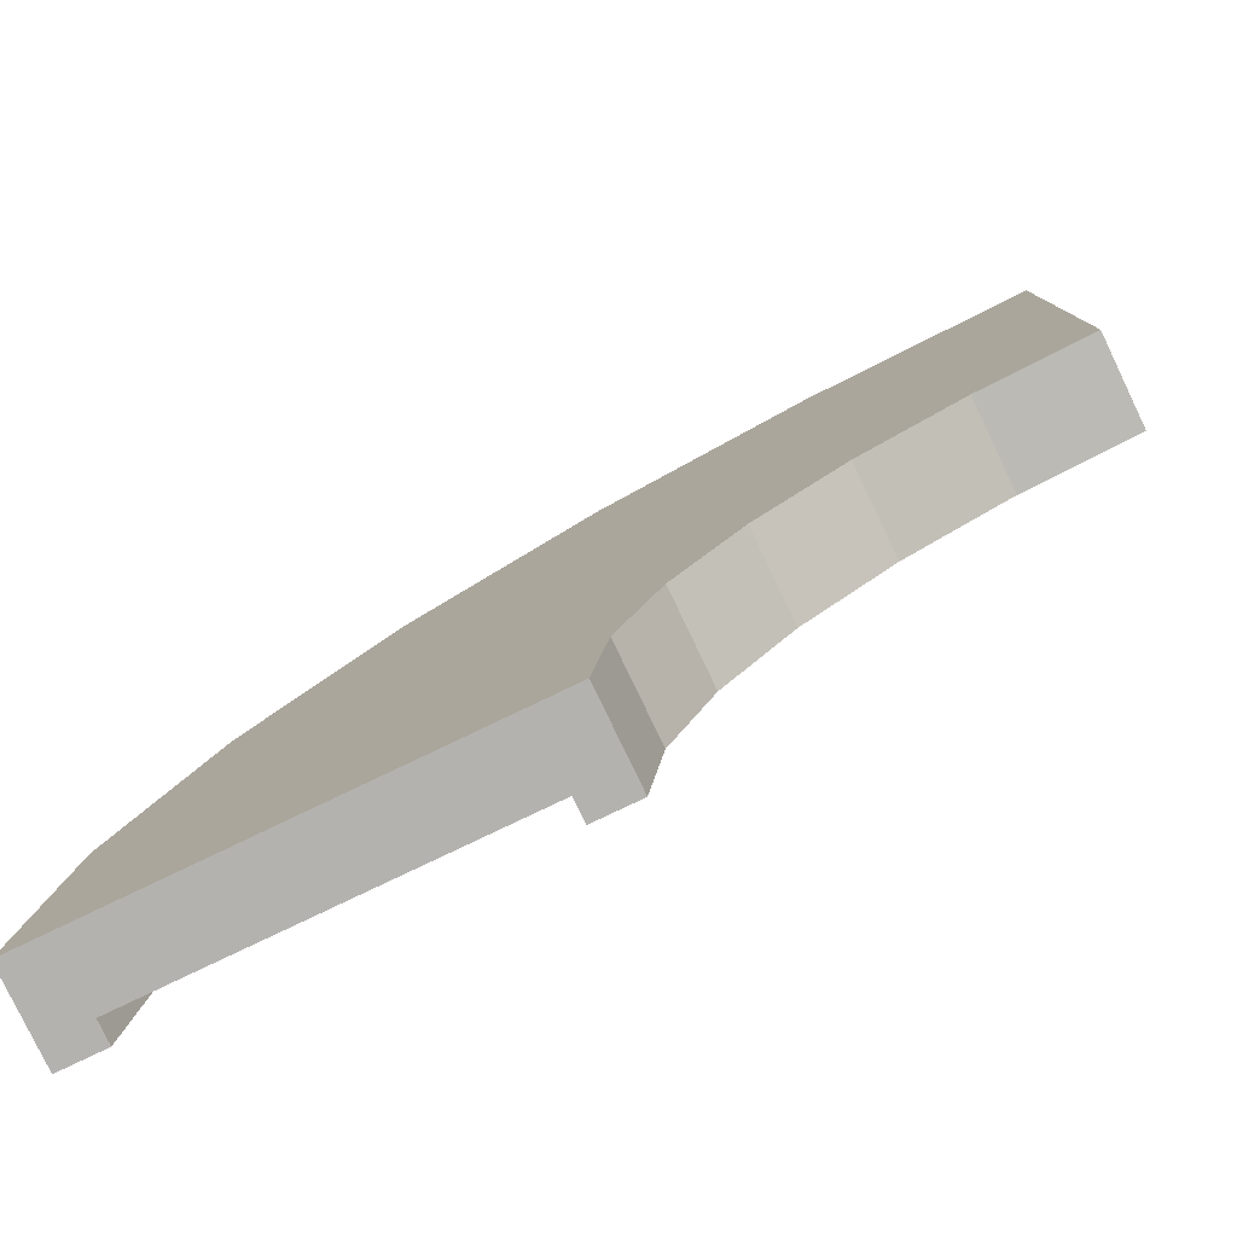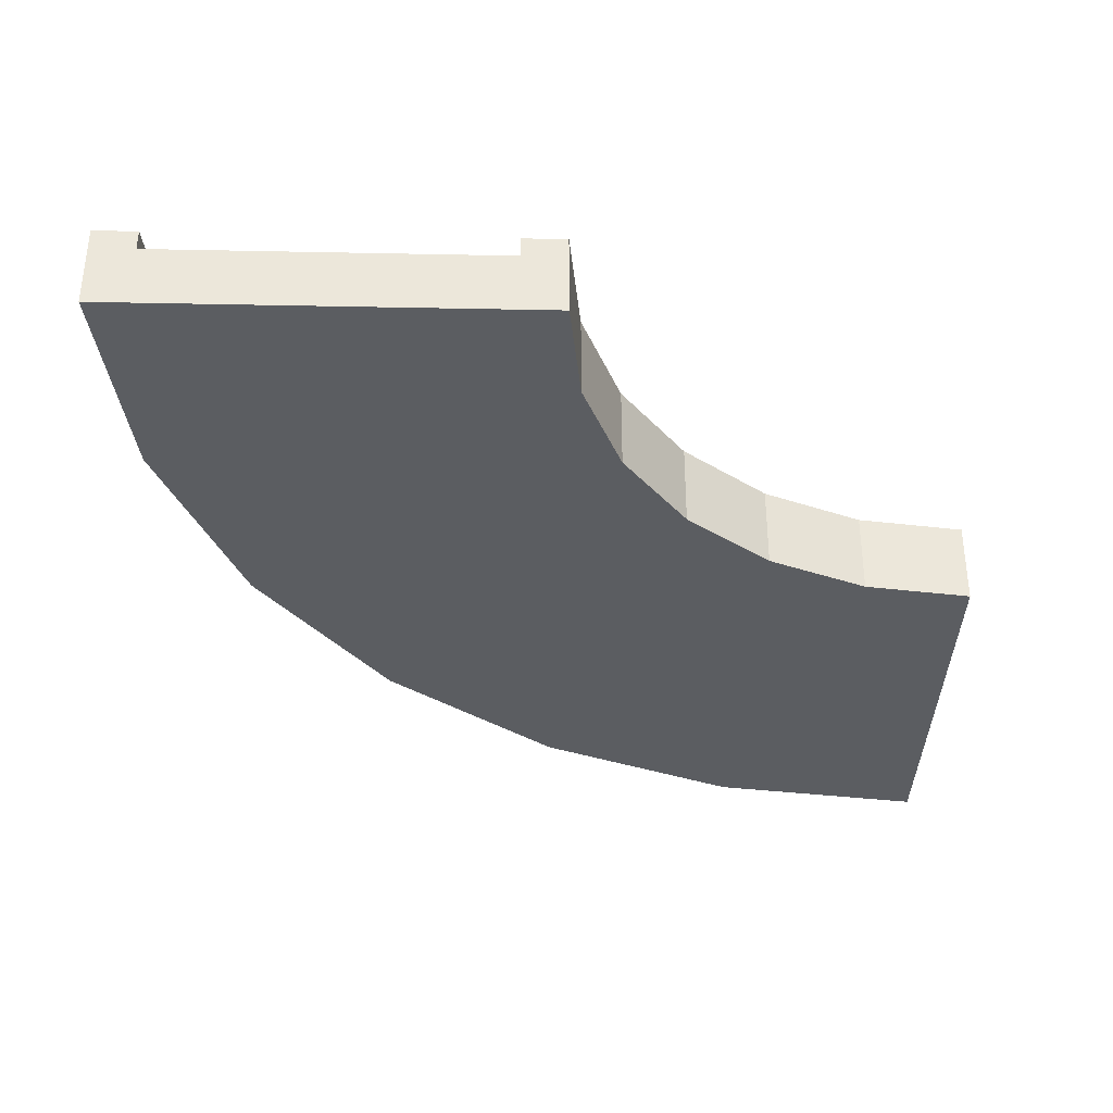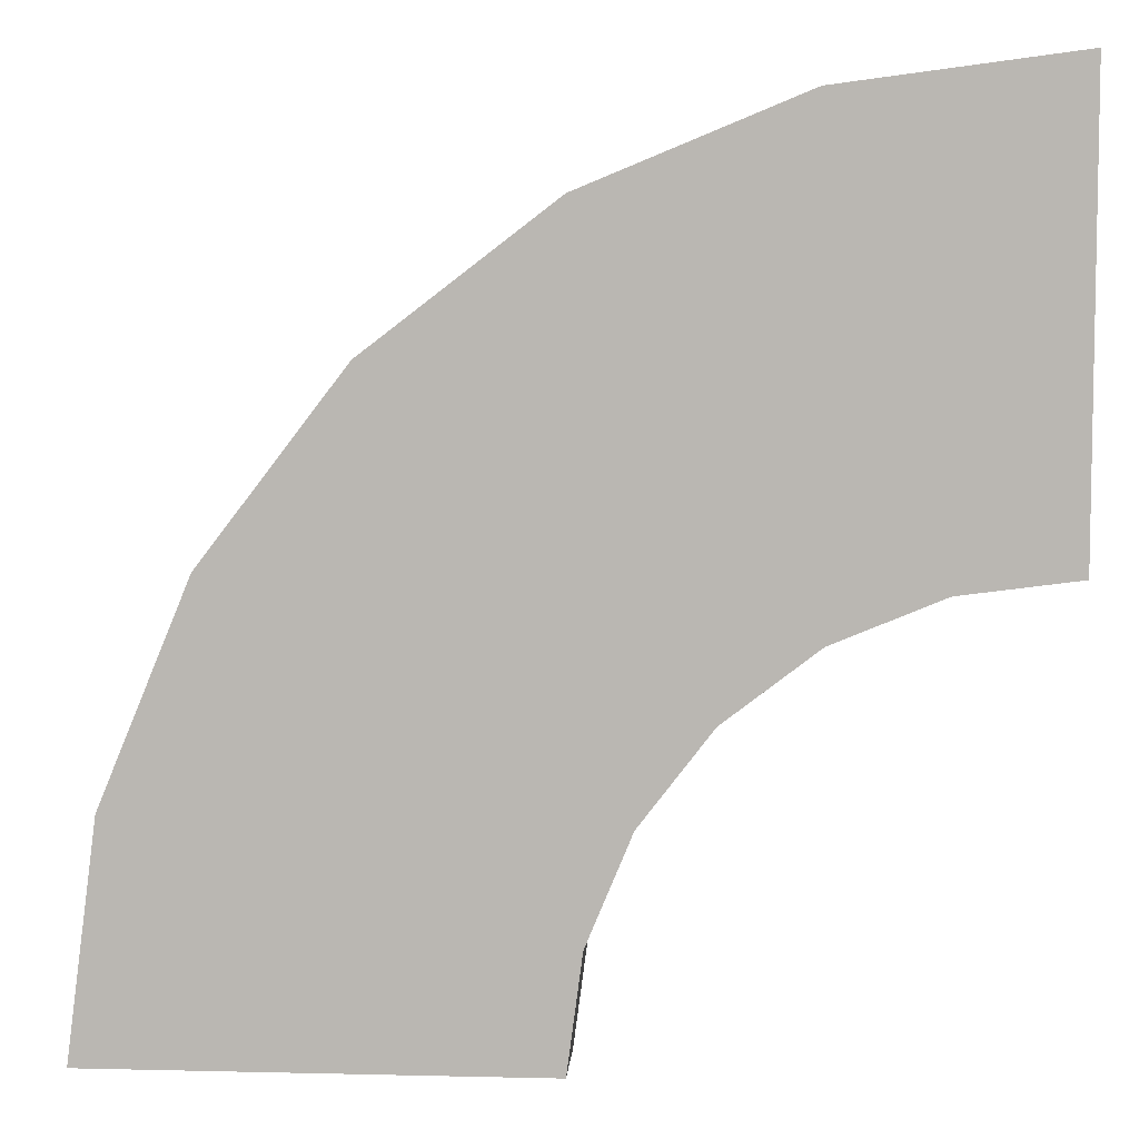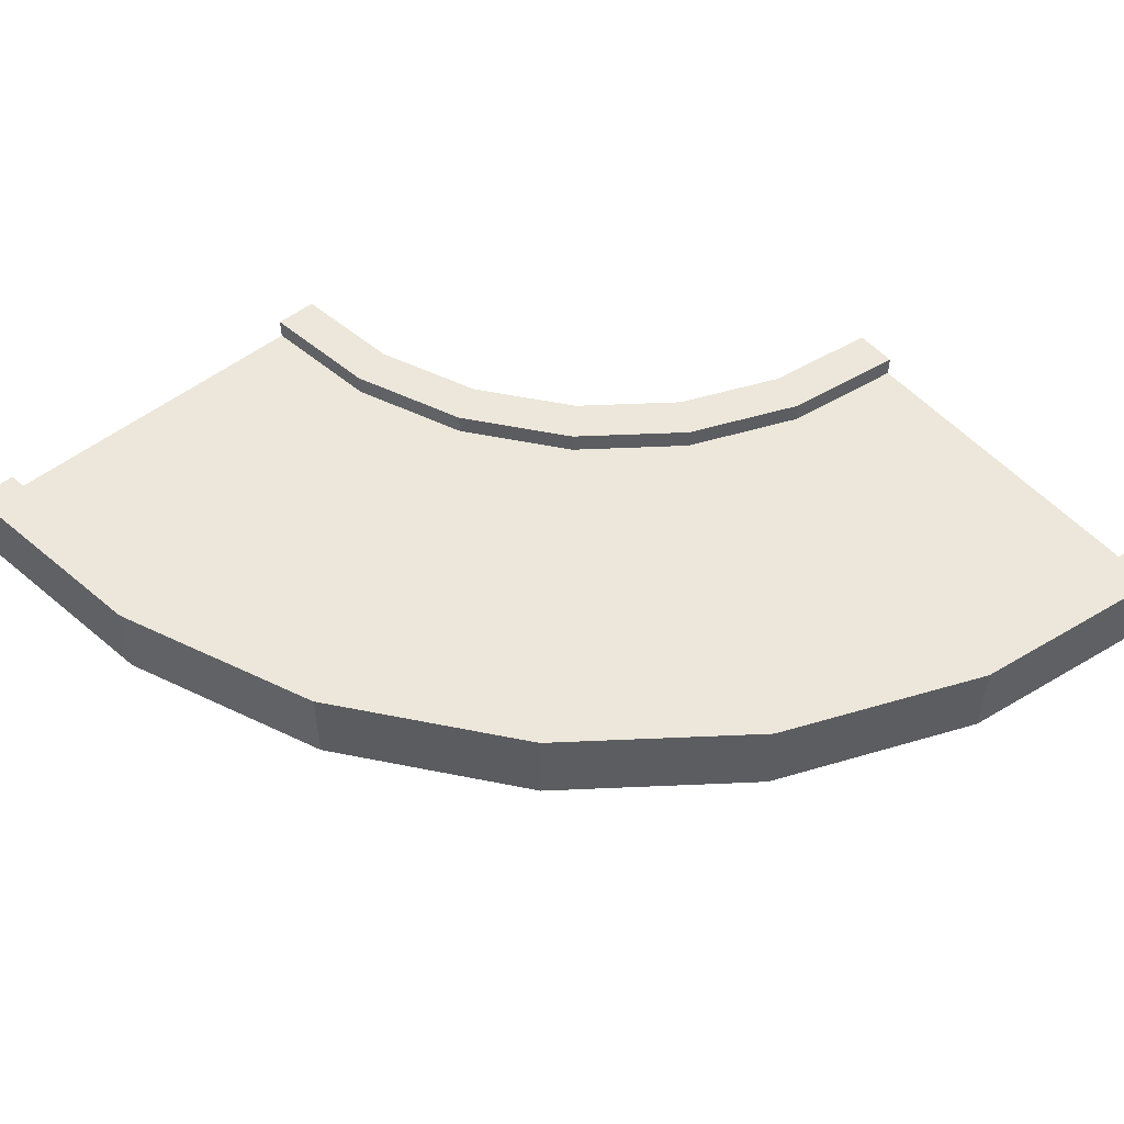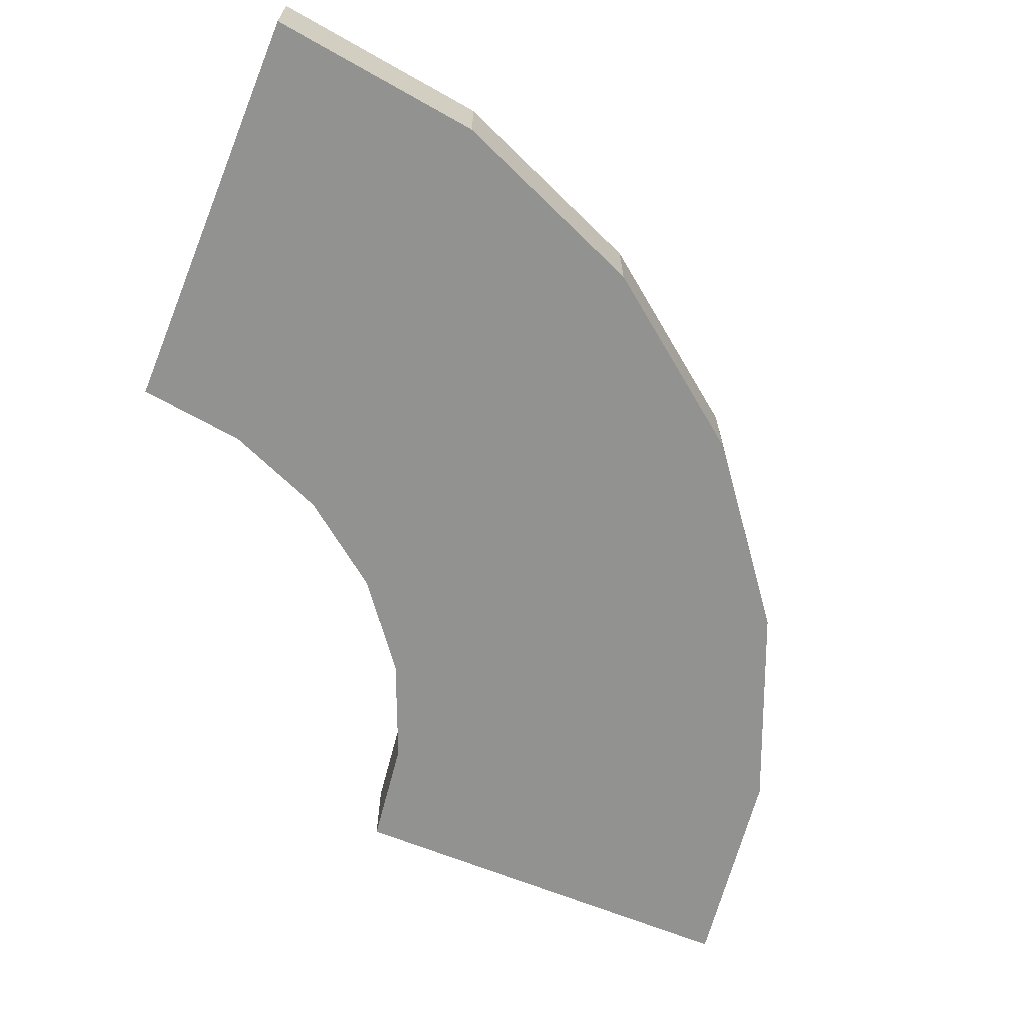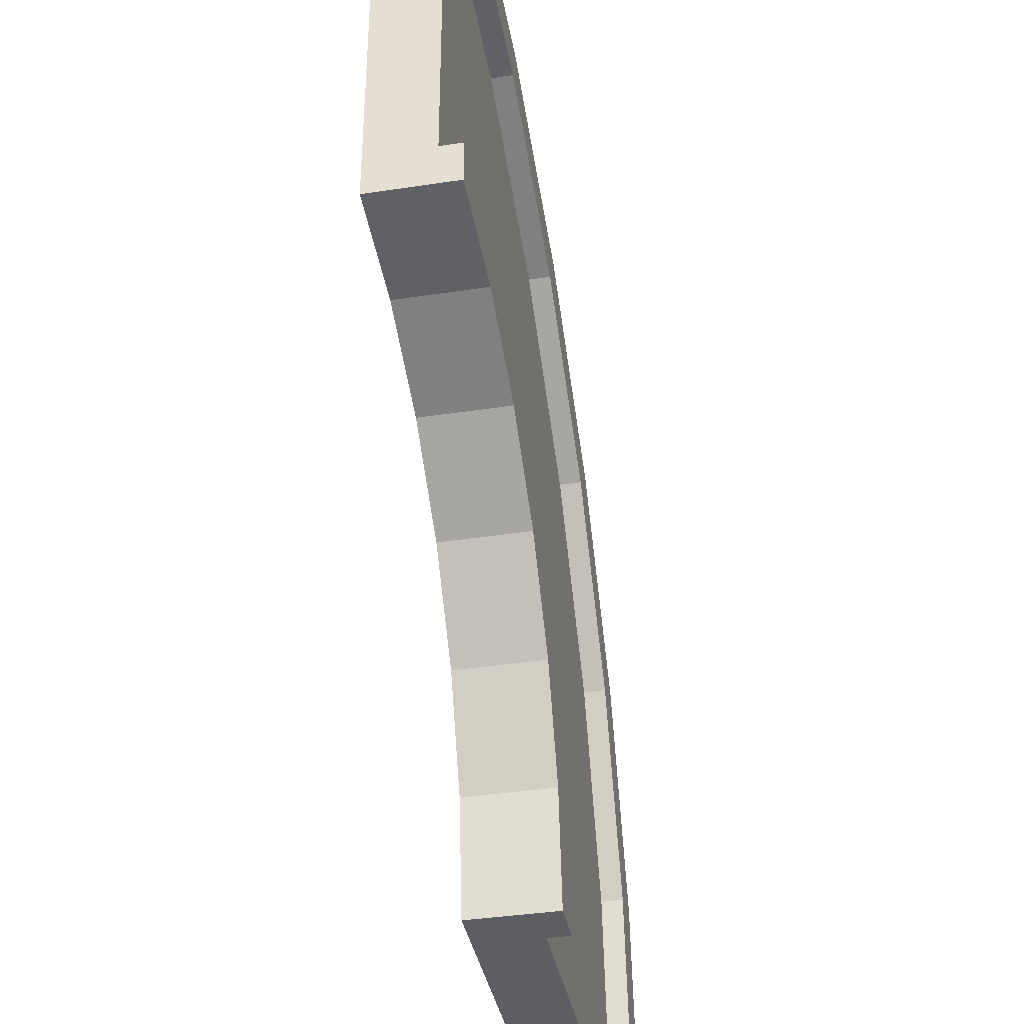
<metadata>
{"format":"obj","ext":"obj","renderer":"f3d","projection":"perspective","resolution":1024,"background":"white","views":[{"elev":-79.8,"azim":-154.4,"up":"+Y"},{"elev":-35.8,"azim":-91.5,"up":"+Z"},{"elev":6.8,"azim":-176.0,"up":"+Y"},{"elev":52.4,"azim":139.8,"up":"+Z"},{"elev":-66.3,"azim":67.9,"up":"+Z"},{"elev":-38.5,"azim":-79.1,"up":"+Y"}]}
</metadata>
<code>
v  -24.12 46.59 -5
v  -50 0 -5
v  -50 50 -5
v  -50 0 -5
v  -24.12 46.59 -5
v  -37.06 -1.704 -5
v  -37.06 -1.704 -5
v  -24.12 46.59 -5
v  -25 -6.699 -5
v  -25 -6.699 -5
v  -24.12 46.59 -5
v  -14.64 -14.64 -5
v  -14.64 -14.64 -5
v  -24.12 46.59 -5
v  1.128e-14 36.6 -5
v  -14.64 -14.64 -5
v  1.128e-14 36.6 -5
v  -6.699 -25 -5
v  -6.699 -25 -5
v  1.128e-14 36.6 -5
v  -1.704 -37.06 -5
v  -1.704 -37.06 -5
v  1.128e-14 36.6 -5
v  1.692e-14 -50 -5
v  1.692e-14 -50 -5
v  1.128e-14 36.6 -5
v  20.71 20.71 -5
v  1.692e-14 -50 -5
v  20.71 20.71 -5
v  50 -50 -5
v  50 -50 -5
v  20.71 20.71 -5
v  36.6 1.128e-14 -5
v  50 -50 -5
v  36.6 1.128e-14 -5
v  46.59 -24.12 -5
v  -50 50 5
v  -50 44.96 2.5
v  -50 44.96 5
v  -50 5.043 5
v  -50 0 -5
v  -50 0 5
v  -50 0 -5
v  -50 5.043 5
v  -50 5.043 2.5
v  -50 0 -5
v  -50 5.043 2.5
v  -50 50 -5
v  -50 50 -5
v  -50 5.043 2.5
v  -50 44.96 2.5
v  -50 50 -5
v  -50 44.96 2.5
v  -50 50 5
v  50 -50 -5
v  44.96 -50 2.5
v  1.692e-14 -50 -5
v  44.96 -50 2.5
v  50 -50 -5
v  50 -50 5
v  44.96 -50 2.5
v  50 -50 5
v  44.96 -50 5
v  1.692e-14 -50 -5
v  5.043 -50 2.5
v  1.692e-14 -50 5
v  5.043 -50 2.5
v  1.692e-14 -50 -5
v  44.96 -50 2.5
v  1.692e-14 -50 5
v  5.043 -50 2.5
v  5.043 -50 5
v  -45 44.3 5
v  -50 50 5
v  -50 44.96 5
v  -50 50 5
v  -45 44.3 5
v  -24.12 46.59 5
v  -24.12 46.59 5
v  -45 44.3 5
v  -25.42 41.72 5
v  -24.12 46.59 5
v  -25.42 41.72 5
v  -2.522 32.24 5
v  -24.12 46.59 5
v  -2.522 32.24 5
v  1.128e-14 36.6 5
v  1.128e-14 36.6 5
v  -2.522 32.24 5
v  17.14 17.14 5
v  1.128e-14 36.6 5
v  17.14 17.14 5
v  20.71 20.71 5
v  20.71 20.71 5
v  17.14 17.14 5
v  32.24 -2.522 5
v  20.71 20.71 5
v  32.24 -2.522 5
v  36.6 1.128e-14 5
v  36.6 1.128e-14 5
v  32.24 -2.522 5
v  41.72 -25.42 5
v  36.6 1.128e-14 5
v  41.72 -25.42 5
v  46.59 -24.12 5
v  46.59 -24.12 5
v  41.72 -25.42 5
v  44.3 -45 5
v  46.59 -24.12 5
v  44.3 -45 5
v  44.96 -50 5
v  46.59 -24.12 5
v  44.96 -50 5
v  50 -50 5
v  -37.06 -1.704 5
v  -50 5.043 5
v  -50 0 5
v  -50 5.043 5
v  -37.06 -1.704 5
v  -45 4.385 5
v  -45 4.385 5
v  -37.06 -1.704 5
v  -35.75 3.168 5
v  -35.75 3.168 5
v  -37.06 -1.704 5
v  -25 -6.699 5
v  -35.75 3.168 5
v  -25 -6.699 5
v  -22.48 -2.331 5
v  -22.48 -2.331 5
v  -25 -6.699 5
v  -14.64 -14.64 5
v  -22.48 -2.331 5
v  -14.64 -14.64 5
v  -11.08 -11.08 5
v  -11.08 -11.08 5
v  -14.64 -14.64 5
v  -6.699 -25 5
v  -11.08 -11.08 5
v  -6.699 -25 5
v  -2.331 -22.48 5
v  -2.331 -22.48 5
v  -6.699 -25 5
v  -1.704 -37.06 5
v  -2.331 -22.48 5
v  -1.704 -37.06 5
v  3.168 -35.75 5
v  3.168 -35.75 5
v  -1.704 -37.06 5
v  1.692e-14 -50 5
v  3.168 -35.75 5
v  1.692e-14 -50 5
v  4.385 -45 5
v  4.385 -45 5
v  1.692e-14 -50 5
v  5.043 -50 5
v  -50 50 5
v  -24.12 46.59 -5
v  -50 50 -5
v  -24.12 46.59 -5
v  -50 50 5
v  -24.12 46.59 5
v  -24.12 46.59 5
v  1.128e-14 36.6 -5
v  -24.12 46.59 -5
v  1.128e-14 36.6 -5
v  -24.12 46.59 5
v  1.128e-14 36.6 5
v  1.128e-14 36.6 5
v  20.71 20.71 -5
v  1.128e-14 36.6 -5
v  20.71 20.71 -5
v  1.128e-14 36.6 5
v  20.71 20.71 5
v  20.71 20.71 -5
v  36.6 1.128e-14 5
v  36.6 1.128e-14 -5
v  36.6 1.128e-14 5
v  20.71 20.71 -5
v  20.71 20.71 5
v  36.6 1.128e-14 -5
v  46.59 -24.12 5
v  46.59 -24.12 -5
v  46.59 -24.12 5
v  36.6 1.128e-14 -5
v  36.6 1.128e-14 5
v  46.59 -24.12 -5
v  50 -50 5
v  50 -50 -5
v  50 -50 5
v  46.59 -24.12 -5
v  46.59 -24.12 5
v  -1.704 -37.06 5
v  1.692e-14 -50 -5
v  1.692e-14 -50 5
v  1.692e-14 -50 -5
v  -1.704 -37.06 5
v  -1.704 -37.06 -5
v  -6.699 -25 5
v  -1.704 -37.06 -5
v  -1.704 -37.06 5
v  -1.704 -37.06 -5
v  -6.699 -25 5
v  -6.699 -25 -5
v  -14.64 -14.64 5
v  -6.699 -25 -5
v  -6.699 -25 5
v  -6.699 -25 -5
v  -14.64 -14.64 5
v  -14.64 -14.64 -5
v  -14.64 -14.64 5
v  -25 -6.699 -5
v  -14.64 -14.64 -5
v  -25 -6.699 -5
v  -14.64 -14.64 5
v  -25 -6.699 5
v  -25 -6.699 5
v  -37.06 -1.704 -5
v  -25 -6.699 -5
v  -37.06 -1.704 -5
v  -25 -6.699 5
v  -37.06 -1.704 5
v  -37.06 -1.704 5
v  -50 0 -5
v  -37.06 -1.704 -5
v  -50 0 -5
v  -37.06 -1.704 5
v  -50 0 5
v  -45 4.385 2.5
v  -50 44.96 2.5
v  -50 5.043 2.5
v  -50 44.96 2.5
v  -45 4.385 2.5
v  -45 44.3 2.5
v  -45 44.3 2.5
v  -45 4.385 2.5
v  -35.75 3.168 2.5
v  -45 44.3 2.5
v  -35.75 3.168 2.5
v  -25.42 41.72 2.5
v  -25.42 41.72 2.5
v  -35.75 3.168 2.5
v  -22.48 -2.331 2.5
v  -25.42 41.72 2.5
v  -22.48 -2.331 2.5
v  -2.522 32.24 2.5
v  -2.522 32.24 2.5
v  -22.48 -2.331 2.5
v  -11.08 -11.08 2.5
v  -2.522 32.24 2.5
v  -11.08 -11.08 2.5
v  -2.331 -22.48 2.5
v  -2.522 32.24 2.5
v  -2.331 -22.48 2.5
v  17.14 17.14 2.5
v  17.14 17.14 2.5
v  -2.331 -22.48 2.5
v  3.168 -35.75 2.5
v  17.14 17.14 2.5
v  3.168 -35.75 2.5
v  4.385 -45 2.5
v  17.14 17.14 2.5
v  4.385 -45 2.5
v  5.043 -50 2.5
v  17.14 17.14 2.5
v  5.043 -50 2.5
v  44.96 -50 2.5
v  17.14 17.14 2.5
v  44.96 -50 2.5
v  32.24 -2.522 2.5
v  32.24 -2.522 2.5
v  44.96 -50 2.5
v  44.3 -45 2.5
v  32.24 -2.522 2.5
v  44.3 -45 2.5
v  41.72 -25.42 2.5
v  -25.42 41.72 5
v  -45 44.3 2.5
v  -25.42 41.72 2.5
v  -45 44.3 2.5
v  -25.42 41.72 5
v  -50 44.96 2.5
v  -50 44.96 2.5
v  -25.42 41.72 5
v  -50 44.96 5
v  -50 44.96 5
v  -25.42 41.72 5
v  -45 44.3 5
v  -50 5.043 5
v  -45 4.385 2.5
v  -50 5.043 2.5
v  -45 4.385 2.5
v  -50 5.043 5
v  -35.75 3.168 2.5
v  -35.75 3.168 2.5
v  -50 5.043 5
v  -35.75 3.168 5
v  -35.75 3.168 5
v  -50 5.043 5
v  -45 4.385 5
v  -35.75 3.168 5
v  -22.48 -2.331 2.5
v  -35.75 3.168 2.5
v  -22.48 -2.331 2.5
v  -35.75 3.168 5
v  -22.48 -2.331 5
v  -22.48 -2.331 5
v  -11.08 -11.08 2.5
v  -22.48 -2.331 2.5
v  -11.08 -11.08 2.5
v  -22.48 -2.331 5
v  -11.08 -11.08 5
v  -11.08 -11.08 2.5
v  -2.331 -22.48 5
v  -2.331 -22.48 2.5
v  -2.331 -22.48 5
v  -11.08 -11.08 2.5
v  -11.08 -11.08 5
v  -2.331 -22.48 2.5
v  3.168 -35.75 5
v  3.168 -35.75 2.5
v  3.168 -35.75 5
v  -2.331 -22.48 2.5
v  -2.331 -22.48 5
v  4.385 -45 2.5
v  5.043 -50 5
v  5.043 -50 2.5
v  5.043 -50 5
v  4.385 -45 2.5
v  4.385 -45 5
v  4.385 -45 5
v  4.385 -45 2.5
v  3.168 -35.75 2.5
v  4.385 -45 5
v  3.168 -35.75 2.5
v  3.168 -35.75 5
v  44.3 -45 5
v  44.96 -50 2.5
v  44.96 -50 5
v  44.96 -50 2.5
v  44.3 -45 5
v  44.3 -45 2.5
v  44.3 -45 2.5
v  44.3 -45 5
v  41.72 -25.42 5
v  44.3 -45 2.5
v  41.72 -25.42 5
v  41.72 -25.42 2.5
v  32.24 -2.522 5
v  41.72 -25.42 2.5
v  41.72 -25.42 5
v  41.72 -25.42 2.5
v  32.24 -2.522 5
v  32.24 -2.522 2.5
v  17.14 17.14 5
v  32.24 -2.522 2.5
v  32.24 -2.522 5
v  32.24 -2.522 2.5
v  17.14 17.14 5
v  17.14 17.14 2.5
v  17.14 17.14 5
v  -2.522 32.24 2.5
v  17.14 17.14 2.5
v  -2.522 32.24 2.5
v  17.14 17.14 5
v  -2.522 32.24 5
v  -2.522 32.24 5
v  -25.42 41.72 2.5
v  -2.522 32.24 2.5
v  -25.42 41.72 2.5
v  -2.522 32.24 5
v  -25.42 41.72 5
g <STL_BINARY>
f 1 2 3
f 4 5 6
f 7 8 9
f 10 11 12
f 13 14 15
f 16 17 18
f 19 20 21
f 22 23 24
f 25 26 27
f 28 29 30
f 31 32 33
f 34 35 36
f 37 38 39
f 40 41 42
f 43 44 45
f 46 47 48
f 49 50 51
f 52 53 54
f 55 56 57
f 58 59 60
f 61 62 63
f 64 65 66
f 67 68 69
f 70 71 72
f 73 74 75
f 76 77 78
f 79 80 81
f 82 83 84
f 85 86 87
f 88 89 90
f 91 92 93
f 94 95 96
f 97 98 99
f 100 101 102
f 103 104 105
f 106 107 108
f 109 110 111
f 112 113 114
f 115 116 117
f 118 119 120
f 121 122 123
f 124 125 126
f 127 128 129
f 130 131 132
f 133 134 135
f 136 137 138
f 139 140 141
f 142 143 144
f 145 146 147
f 148 149 150
f 151 152 153
f 154 155 156
f 157 158 159
f 160 161 162
f 163 164 165
f 166 167 168
f 169 170 171
f 172 173 174
f 175 176 177
f 178 179 180
f 181 182 183
f 184 185 186
f 187 188 189
f 190 191 192
f 193 194 195
f 196 197 198
f 199 200 201
f 202 203 204
f 205 206 207
f 208 209 210
f 211 212 213
f 214 215 216
f 217 218 219
f 220 221 222
f 223 224 225
f 226 227 228
f 229 230 231
f 232 233 234
f 235 236 237
f 238 239 240
f 241 242 243
f 244 245 246
f 247 248 249
f 250 251 252
f 253 254 255
f 256 257 258
f 259 260 261
f 262 263 264
f 265 266 267
f 268 269 270
f 271 272 273
f 274 275 276
f 277 278 279
f 280 281 282
f 283 284 285
f 286 287 288
f 289 290 291
f 292 293 294
f 295 296 297
f 298 299 300
f 301 302 303
f 304 305 306
f 307 308 309
f 310 311 312
f 313 314 315
f 316 317 318
f 319 320 321
f 322 323 324
f 325 326 327
f 328 329 330
f 331 332 333
f 334 335 336
f 337 338 339
f 340 341 342
f 343 344 345
f 346 347 348
f 349 350 351
f 352 353 354
f 355 356 357
f 358 359 360
f 361 362 363
f 364 365 366
f 367 368 369
f 370 371 372

</code>
